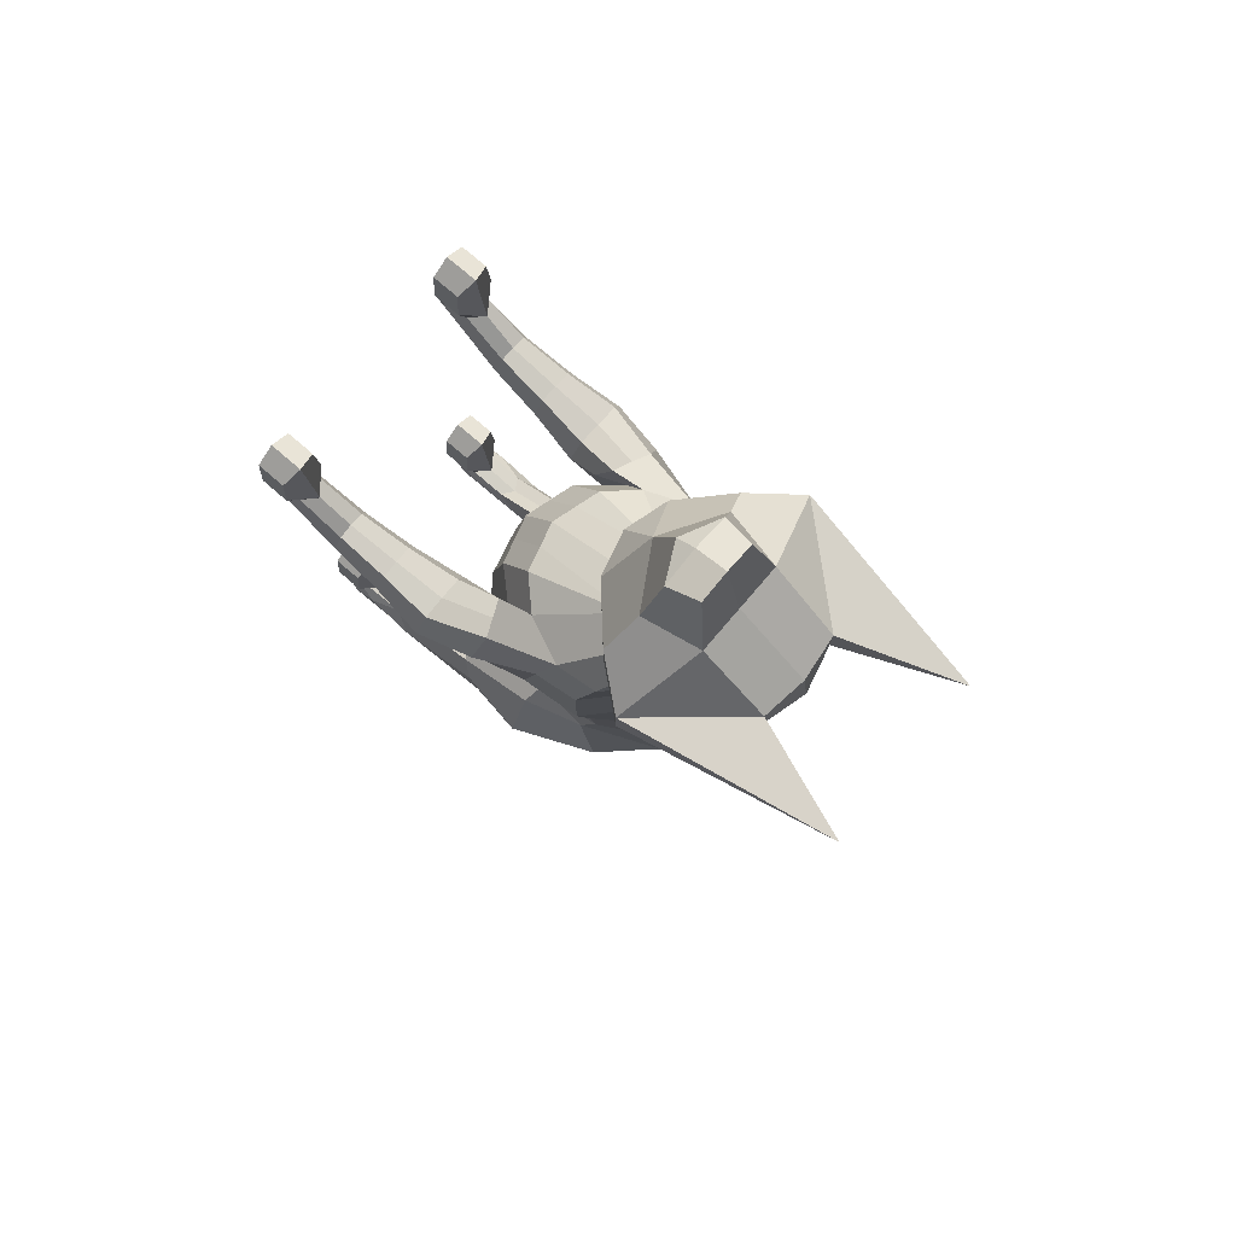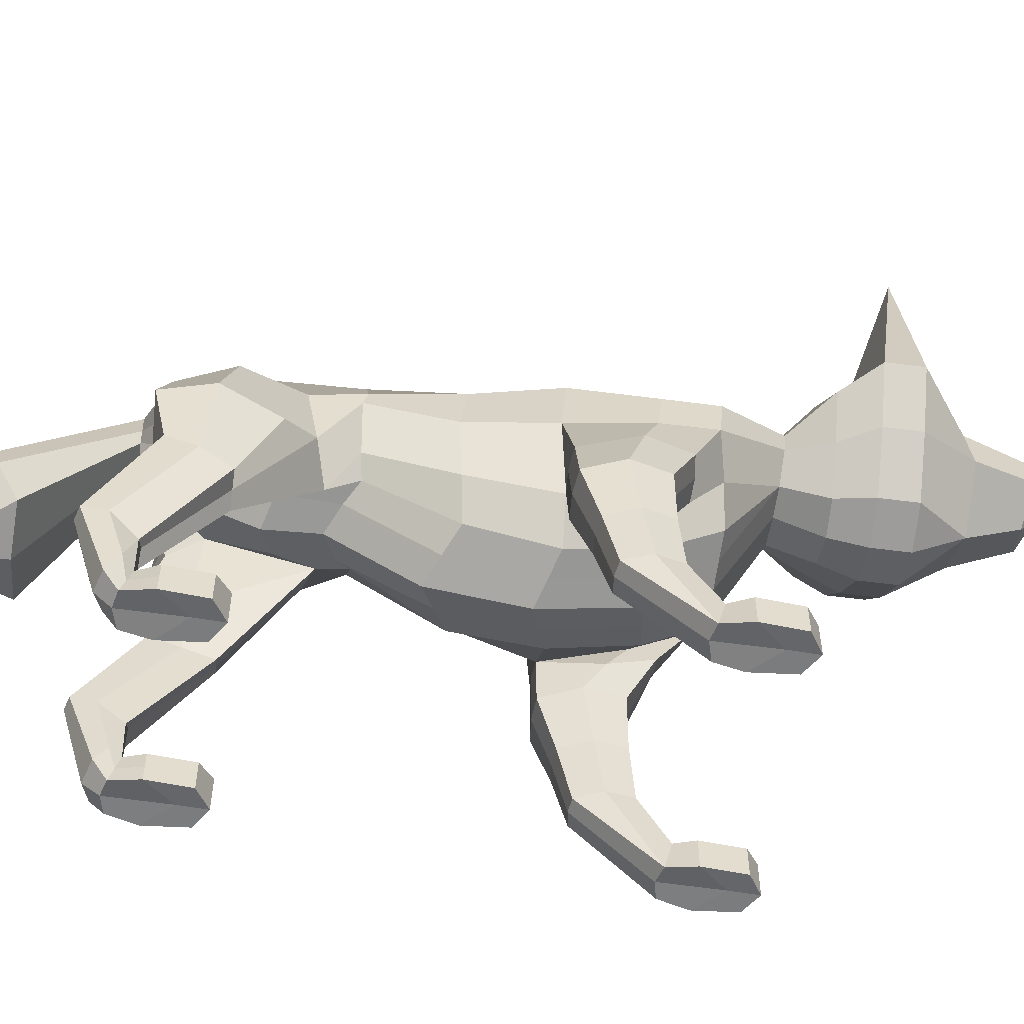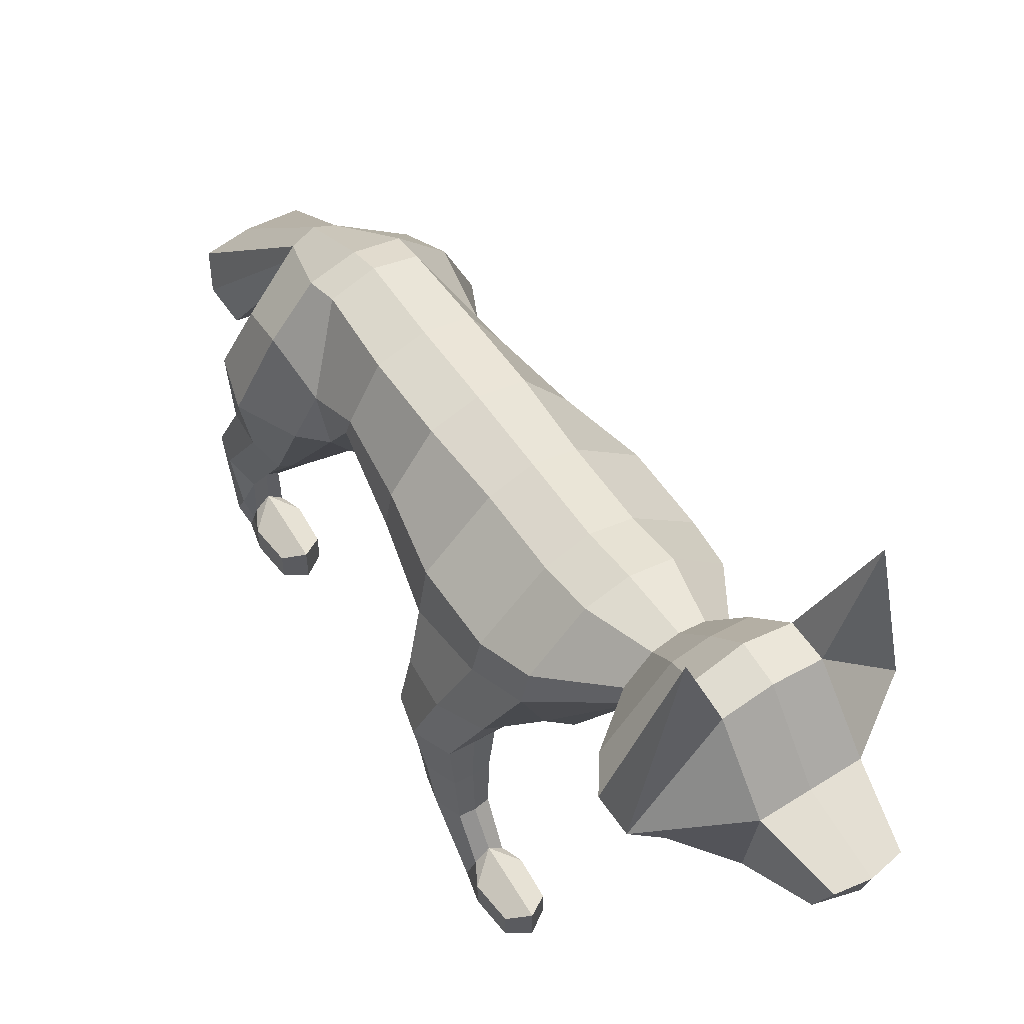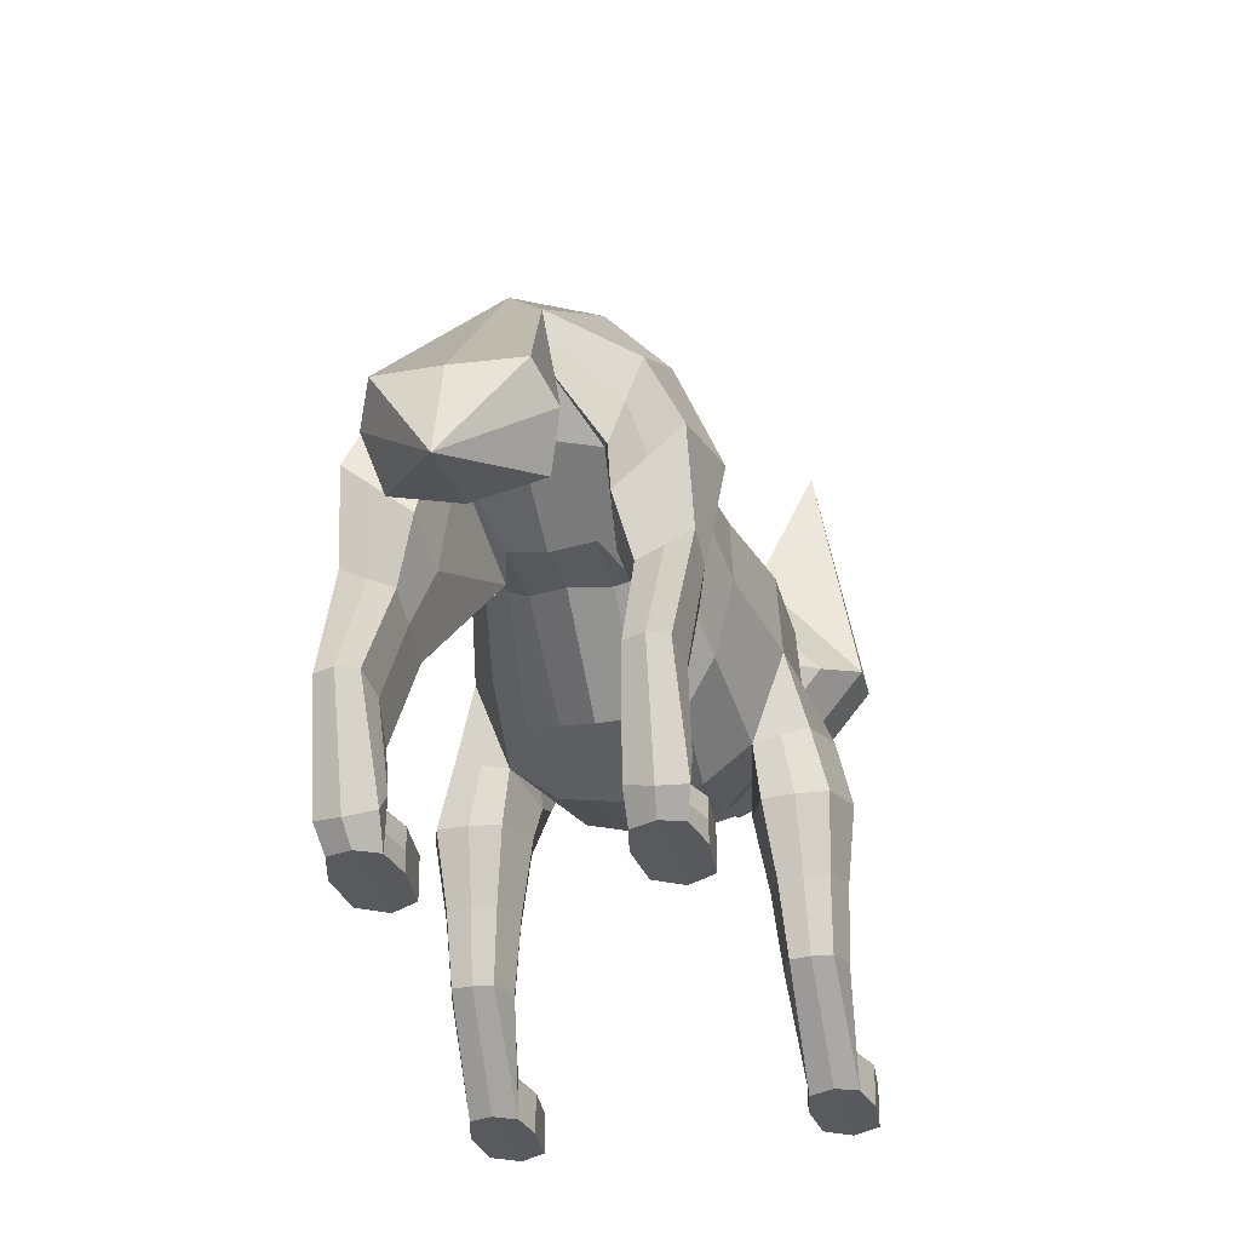
<metadata>
{"format":"obj","ext":"obj","renderer":"f3d","projection":"perspective","resolution":1024,"background":"white","views":[{"elev":76.9,"azim":130.6,"up":"+Z"},{"elev":-55.1,"azim":-97.8,"up":"+Y"},{"elev":56.5,"azim":-33.6,"up":"+Y"},{"elev":-29.4,"azim":-167.3,"up":"+Y"}]}
</metadata>
<code>
o Finnigan_Cube.002
v 0 10.09 14
v 0 9.468 12.56
v 2.413 10.08 11.11
v 0.835 11.49 14.5
v 0 13.97 11.04
v 1.25 11.97 12.56
v 1.222 13.81 11.05
v 0 11.97 12.56
v 0 11.49 14.64
v 1.562 10.41 12.56
v 1.01 10.62 14.15
v 0 10.62 14.43
v 0 8.628 11.18
v 3.412 11.31 11.09
v 1.189 8.95 11.15
v -0.03771 9.543 12.51
v 2.413 10.08 10.11
v 0 14.13 10.04
v 1.222 13.81 10.05
v 0 8.628 10.18
v 3.412 11.31 10.09
v 1.189 8.95 10.15
v 1.899 9.979 9.11
v -0 13.04 9.056
v 0.9619 12.91 9.064
v -0 8.836 9.161
v 2.685 10.95 9.09
v 0.9363 9.089 9.138
v 1.428 10.15 8.013
v -0 11.77 8.067
v 0.6768 11.64 8.073
v 0 9.413 7.951
v 1.37 10.85 8.084
v 0.8465 9.472 7.946
v 2.317 16.89 11.07
v -2.413 10.08 11.11
v -0.835 11.49 14.5
v -1.25 11.97 12.56
v -1.222 13.81 11.05
v -1.562 10.41 12.56
v -1.01 10.62 14.15
v -3.412 11.31 11.09
v -1.189 8.95 11.15
v 0.03771 9.543 12.51
v -2.413 10.08 10.11
v -1.222 13.81 10.05
v -3.412 11.31 10.09
v -1.189 8.95 10.15
v -1.899 9.979 9.11
v -0.9619 12.91 9.064
v -2.685 10.95 9.09
v -0.9363 9.089 9.138
v -1.428 10.15 8.013
v -0.6768 11.64 8.073
v -1.37 10.85 8.084
v -0.8465 9.472 7.946
v -2.317 16.89 11.07
v 1.146 11.04 -3.915
v 0 11.37 -3.929
v 2.109 7.414 -2.808
v 2.973 8.252 4.684
v 0 11.37 4.802
v 1.146 11.04 4.816
v 0 5.33 4.702
v 2.849 9.477 4.839
v 1.359 5.76 4.905
v 1.085 6.92 -2.519
v 2.222 8.929 -3.109
v 0 6.683 -3.83
v 2.272 6.76 4.795
v 0 11.37 0.4363
v 1.478 5.657 0.5154
v 1.247 11.04 0.4506
v 2.384 9.477 0.4737
v 0 5.227 -0.2055
v 2.47 8.149 0.294
v 2.08 6.657 0.4054
v 0 11.3 -1.787
v 1.229 7.233 -1.728
v 1.241 10.98 -1.776
v 2.089 9.457 -1.759
v 1.694 7.647 -1.801
v 0 6.771 -2.436
v 2.16 8.949 -1.875
v 0 4.848 2.263
v 2.992 7.771 2.502
v 0 11.37 2.619
v 1.377 5.279 2.723
v 1.146 11.04 2.633
v 2.849 9.477 2.657
v 2.33 5.996 2.668
v 1.287 7.868 -5.076
v 0 7.693 -5.988
v 2.388 9.545 -4.705
v 0 11.05 -4.813
v 1.202 10.76 -4.8
v 0 6.287 6.343
v 1.361 6.677 6.376
v 1.135 11.37 6.298
v 0 11.64 6.286
v 2.563 9.927 6.317
v 2.673 8.737 6.187
v 2.123 7.461 6.282
v 1.526 7.386 -5.917
v 2.194 8.872 -6.136
v 0 9.989 -6.763
v 0.5891 9.659 -6.771
v 0.5192 8.764 -6.749
v 0 8.789 -6.743
v 0 7.188 -4.909
v 2.003 4.996 -6.026
v 2.761 4.915 -4.462
v 3.014 5.486 -6.026
v 0.6793 5.545 4.803
v 0.8174 6.955 -3.577
v 0.7388 5.442 0.1549
v 0.7706 6.894 -2.082
v 0.6887 5.063 2.493
v 0.6807 6.482 6.359
v 2.003 4.425 -4.462
v 2.406 5.141 4.732
v 2.775 1.947 3.493
v 2.463 4.852 2.695
v 3.556 2.165 4.901
v 3.689 5.184 4.762
v 2.552 2.035 4.178
v 3.746 4.895 2.725
v 3.592 1.975 3.513
v 2.114 4.986 3.701
v 3.778 2.077 4.208
v 4.038 5.05 3.746
v 2.739 2.137 4.881
v 3.582 0.9094 5.607
v 3.701 0.07012 5.391
v 2.761 0.03963 5.417
v 2.83 0.885 5.627
v 3.633 3.439 3.168
v 2.608 3.635 4.758
v 3.59 3.668 4.782
v 2.384 3.512 3.941
v 2.652 3.406 3.144
v 3.857 3.562 3.977
v 2.079 5.882 4.249
v 3.416 6.221 2.698
v 3.648 6.643 4.212
v 3.176 6.831 5.41
v 2.201 6.394 5.43
v 2.707 0.01485 7.224
v 2.707 0.8273 7.224
v 3.79 0.01485 7.224
v 3.79 0.8273 7.224
v 3.239 0.0877 5.284
v 3.206 1.265 5.619
v 3.248 0.01485 7.566
v 3.248 0.9812 7.566
v 2.615 0.01485 6.141
v 2.615 0.8273 6.141
v 3.882 0.01485 6.141
v 3.882 0.8273 6.141
v 3.248 0.05765 6.839
v 3.047 5.162 4.797
v 3.099 3.651 4.819
v 3.147 2.151 4.941
v 2.689 6.613 5.469
v 2.873 6.108 2.631
v 3.183 1.961 3.452
v 3.142 3.423 3.104
v 3.104 4.873 2.659
v 3.014 5.219 -5.244
v 2.003 4.73 -5.244
v 3.354 7.226 -5.044
v 2.656 7.193 -3.56
v 1.536 5.705 -5.245
v 2.953 7.288 -6.396
v 1.665 6.249 -6.293
v 2.104 2.755 -7.43
v 2.748 2.039 -6.147
v 2.895 2.755 -7.43
v 2.027 1.977 -6.144
v 3.023 2.547 -6.818
v 1.975 2.547 -6.818
v 1.96 0.04947 -6.307
v 2.782 0.9192 -6.117
v 2.901 0.07996 -6.332
v 2.029 0.8949 -6.097
v 2.841 0.4996 -6.224
v 1.995 0.4722 -6.202
v 1.86 8.129 -6.026
v 2.439 0.09754 -6.439
v 0.5541 9.212 -6.76
v 1.906 0.0247 -4.499
v 1.906 0.8371 -4.499
v 2.989 0.0247 -4.499
v 2.989 0.8371 -4.499
v 2.405 1.275 -6.105
v 2.447 0.0247 -4.157
v 2.447 0.9911 -4.157
v 1.814 0.0247 -5.582
v 1.814 0.8371 -5.582
v 3.081 0.0247 -5.582
v 3.081 0.8371 -5.582
v 2.447 0.06749 -4.884
v 3.022 0.5388 -6.687
v 2.382 4.67 -4.462
v 2.373 2.262 -6.108
v 2.309 6.768 -6.345
v 2.508 2.795 -7.54
v 1.814 0.4309 -5.582
v 2.508 5.241 -6.026
v 1.906 0.4309 -4.499
v 2.989 0.4309 -4.499
v 3.081 0.4309 -5.582
v 2.447 0.5079 -4.157
v 1.943 0.638 -6.68
v 2.996 1.174 -6.387
v 1.898 1.019 -6.384
v 2.495 0.4763 -6.862
v 1.295 6.349 -10.19
v 0 4.571 -9.012
v 1.329 4.911 -8.964
v 0 4.268 -11.03
v 0 9.989 -6.763
v 0 6.218 -10.44
v 1.614 5.797 -9.527
v -1.146 11.04 -3.915
v -2.109 7.414 -2.808
v -2.973 8.252 4.684
v -1.146 11.04 4.816
v -2.849 9.477 4.839
v -1.359 5.76 4.905
v -1.085 6.92 -2.519
v -2.222 8.929 -3.109
v -2.272 6.76 4.795
v -1.478 5.657 0.5154
v -1.247 11.04 0.4506
v -2.384 9.477 0.4737
v -2.47 8.149 0.294
v -2.08 6.657 0.4054
v -1.229 7.233 -1.728
v -1.241 10.98 -1.776
v -2.089 9.457 -1.759
v -1.694 7.647 -1.801
v -2.16 8.949 -1.875
v -2.992 7.771 2.502
v -1.377 5.279 2.723
v -1.146 11.04 2.633
v -2.849 9.477 2.657
v -2.33 5.996 2.668
v -1.287 7.868 -5.076
v -2.388 9.545 -4.705
v -1.202 10.76 -4.8
v -1.361 6.677 6.376
v -1.135 11.37 6.298
v -2.563 9.927 6.317
v -2.673 8.737 6.187
v -2.123 7.461 6.282
v -1.526 7.386 -5.917
v -2.194 8.872 -6.136
v -0.5891 9.659 -6.771
v -0.5192 8.764 -6.749
v -2.003 4.996 -6.026
v -2.761 4.915 -4.462
v -3.014 5.486 -6.026
v -0.6793 5.545 4.803
v -0.8174 6.955 -3.577
v -0.7388 5.442 0.1549
v -0.7706 6.894 -2.082
v -0.6887 5.063 2.493
v -0.6807 6.482 6.359
v -2.003 4.425 -4.462
v -2.406 5.141 4.732
v -2.775 1.947 3.493
v -2.463 4.852 2.695
v -3.556 2.165 4.901
v -3.689 5.184 4.762
v -2.552 2.035 4.178
v -3.746 4.895 2.725
v -3.592 1.975 3.513
v -2.114 4.986 3.701
v -3.778 2.077 4.208
v -4.038 5.05 3.746
v -2.739 2.137 4.881
v -3.582 0.9094 5.607
v -3.701 0.07012 5.391
v -2.761 0.03963 5.417
v -2.83 0.885 5.627
v -3.633 3.439 3.168
v -2.608 3.635 4.758
v -3.59 3.668 4.782
v -2.384 3.512 3.941
v -2.652 3.406 3.144
v -3.857 3.562 3.977
v -2.079 5.882 4.249
v -3.416 6.221 2.698
v -3.648 6.643 4.212
v -3.176 6.831 5.41
v -2.201 6.394 5.43
v -2.707 0.01485 7.224
v -2.707 0.8273 7.224
v -3.79 0.01485 7.224
v -3.79 0.8273 7.224
v -3.239 0.0877 5.284
v -3.206 1.265 5.619
v -3.248 0.01485 7.566
v -3.248 0.9812 7.566
v -2.615 0.01485 6.141
v -2.615 0.8273 6.141
v -3.882 0.01485 6.141
v -3.882 0.8273 6.141
v -3.248 0.05765 6.839
v -3.047 5.162 4.797
v -3.099 3.651 4.819
v -3.147 2.151 4.941
v -2.689 6.613 5.469
v -2.873 6.108 2.631
v -3.183 1.961 3.452
v -3.142 3.423 3.104
v -3.104 4.873 2.659
v -3.014 5.219 -5.244
v -2.003 4.73 -5.244
v -3.354 7.226 -5.044
v -2.656 7.193 -3.56
v -1.536 5.705 -5.245
v -2.953 7.288 -6.396
v -1.665 6.249 -6.293
v -2.104 2.755 -7.43
v -2.748 2.039 -6.147
v -2.895 2.755 -7.43
v -2.027 1.977 -6.144
v -3.023 2.547 -6.818
v -1.975 2.547 -6.818
v -1.96 0.04947 -6.307
v -2.782 0.9192 -6.117
v -2.901 0.07996 -6.332
v -2.029 0.8949 -6.097
v -2.841 0.4996 -6.224
v -1.995 0.4722 -6.202
v -1.86 8.129 -6.026
v -2.439 0.09754 -6.439
v -0.5541 9.212 -6.76
v -1.906 0.0247 -4.499
v -1.906 0.8371 -4.499
v -2.989 0.0247 -4.499
v -2.989 0.8371 -4.499
v -2.405 1.275 -6.105
v -2.447 0.0247 -4.157
v -2.447 0.9911 -4.157
v -1.814 0.0247 -5.582
v -1.814 0.8371 -5.582
v -3.081 0.0247 -5.582
v -3.081 0.8371 -5.582
v -2.447 0.06749 -4.884
v -3.022 0.5388 -6.687
v -2.382 4.67 -4.462
v -2.373 2.262 -6.108
v -2.309 6.768 -6.345
v -2.508 2.795 -7.54
v -1.814 0.4309 -5.582
v -2.508 5.241 -6.026
v -1.906 0.4309 -4.499
v -2.989 0.4309 -4.499
v -3.081 0.4309 -5.582
v -2.447 0.5079 -4.157
v -1.943 0.638 -6.68
v -2.996 1.174 -6.387
v -1.898 1.019 -6.384
v -2.495 0.4763 -6.862
v -1.295 6.349 -10.19
v -1.329 4.911 -8.964
v -1.614 5.797 -9.527
f 6 8 9 4
f 10 6 4 11
f 6 10 3 14
f 8 6 7 5
f 1 11 12
f 2 13 15
f 6 14 7
f 11 4 9 12
f 10 2 15 3
f 2 10 11 1
f 19 7 35
f 15 13 20 22
f 3 15 22 17
f 14 3 17 21
f 5 7 19 18
f 17 22 28 23
f 18 19 25 24
f 21 17 23 27
f 19 21 27 25
f 22 20 26 28
f 23 28 34 29
f 24 25 31 30
f 27 23 29 33
f 25 27 33 31
f 28 26 32 34
f 7 14 35
f 14 21 35
f 21 19 35
f 38 37 9 8
f 40 41 37 38
f 38 42 36 40
f 8 5 39 38
f 1 12 41
f 2 43 13
f 38 39 42
f 41 12 9 37
f 40 36 43 2
f 2 1 41 40
f 46 57 39
f 43 48 20 13
f 36 45 48 43
f 42 47 45 36
f 5 18 46 39
f 45 49 52 48
f 18 24 50 46
f 47 51 49 45
f 46 50 51 47
f 48 52 26 20
f 49 53 56 52
f 24 30 54 50
f 51 55 53 49
f 50 54 55 51
f 52 56 32 26
f 39 57 42
f 42 57 47
f 47 57 46
f 119 114 66 98
f 82 67 60 84
f 117 115 67 79
f 99 63 62 100
f 84 60 68 81
f 81 68 58 80
f 101 65 63 99
f 102 61 65 101
f 80 58 59 78
f 103 70 61 102
f 98 66 70 103
f 79 67 82
f 88 72 77 91
f 89 73 71 87
f 90 74 73 89
f 86 76 74 90
f 118 116 72 88
f 91 77 76 86
f 72 79 82 77
f 73 80 78 71
f 74 81 80 73
f 76 84 81 74
f 116 117 79 72
f 77 82 84 76
f 70 91 86 61
f 114 118 88 66
f 61 86 90 65
f 65 90 89 63
f 63 89 87 62
f 66 88 91 70
f 171 94 68 172
f 173 92 104 175
f 34 98 103
f 34 103 102 29
f 29 102 101 33
f 33 101 99 31
f 31 99 100 30
f 34 119 98
f 96 107 106 95
f 94 105 107 96
f 188 190 107 105
f 93 109 108 92
f 92 108 104
f 68 94 96 58
f 115 92 67
f 58 96 95 59
f 69 110 92 115
f 32 97 119 34
f 110 93 92
f 64 85 118 114
f 75 83 117 116
f 85 75 116 118
f 83 69 115 117
f 97 64 114 119
f 143 70 91
f 91 86 144 165
f 145 61 102 146
f 146 102 103 147 164
f 128 130 134
f 138 140 126 132
f 144 86 61 145
f 147 103 70 143
f 137 142 130 128
f 142 139 124 130
f 140 141 122 126
f 126 122 135
f 132 126 135 136
f 168 165 144 127
f 130 124 133 134
f 129 123 141 140
f 131 125 139 142
f 127 131 142 137
f 121 129 140 138
f 168 127 137 167
f 121 147 143 129
f 127 144 145 131
f 131 145 146 125
f 129 143 91 123
f 161 164 147 121
f 166 128 134 152
f 161 121 138 162
f 163 132 136 153
f 162 138 132 163
f 167 137 128 166
f 156 157 136 135
f 158 159 151 150
f 154 155 149 148
f 160 158 150 154
f 153 157 149 155
f 159 153 155 151
f 156 160 154 148
f 150 151 155 154
f 135 152 160 156
f 133 153 159
f 153 136 157
f 152 134 158 160
f 134 133 159 158
f 148 149 157 156
f 139 162 163 124
f 124 163 153 133
f 125 161 162 139
f 125 146 164 161
f 141 167 166 122
f 122 166 152 135
f 123 168 167 141
f 123 91 165 168
f 67 92 173
f 174 105 94 171
f 206 188 105 174
f 172 68 60
f 209 206 174 113
f 113 174 171 169
f 120 67 173 170
f 170 173 175 111
f 169 171 172 112
f 204 60 67 120
f 204 120 179 205
f 209 113 178 207
f 169 112 177 180
f 170 111 176 181
f 113 169 180 178
f 120 170 181 179
f 217 203 184 189
f 203 215 186 184
f 215 177 183 186
f 205 179 185 195
f 179 216 187 185
f 216 214 182 187
f 208 199 185 187
f 212 201 194 211
f 213 197 192 210
f 202 200 193 196
f 195 199 192 197
f 201 195 197 194
f 198 202 196 191
f 211 194 197 213
f 182 189 202 198
f 183 195 201
f 195 185 199
f 189 184 200 202
f 186 183 201 212
f 210 192 199 208
f 177 205 195 183
f 112 204 205 177
f 112 172 60 204
f 191 210 208 198
f 184 186 212 200
f 193 211 213 196
f 196 213 210 191
f 200 212 211 193
f 198 208 187 182
f 214 217 189 182
f 111 209 207 176
f 111 175 206 209
f 175 104 188 206
f 104 108 190 188
f 176 207 217 214
f 181 176 214 216
f 179 181 216
f 180 177 215
f 178 180 215 203
f 207 178 203 217
f 218 224 221
f 220 219 221
f 224 220 221
f 108 109 219 220
f 107 190 224 218
f 223 218 221
f 190 108 220 224
f 222 107 218 223
f 269 252 230 264
f 242 243 226 231
f 267 239 231 265
f 253 100 62 228
f 243 241 232 226
f 241 240 225 232
f 254 253 228 229
f 255 254 229 227
f 240 78 59 225
f 256 255 227 233
f 252 256 233 230
f 239 242 231
f 245 248 238 234
f 246 87 71 235
f 247 246 235 236
f 244 247 236 237
f 268 245 234 266
f 248 244 237 238
f 234 238 242 239
f 235 71 78 240
f 236 235 240 241
f 237 236 241 243
f 266 234 239 267
f 238 237 243 242
f 233 227 244 248
f 264 230 245 268
f 227 229 247 244
f 229 228 246 247
f 228 62 87 246
f 230 233 248 245
f 321 322 232 250
f 323 325 257 249
f 56 256 252
f 56 53 255 256
f 53 55 254 255
f 55 54 253 254
f 54 30 100 253
f 56 252 269
f 251 95 106 259
f 250 251 259 258
f 338 258 259 340
f 93 249 260 109
f 249 257 260
f 232 225 251 250
f 265 231 249
f 225 59 95 251
f 69 265 249 110
f 32 56 269 97
f 110 249 93
f 64 264 268 85
f 75 266 267 83
f 85 268 266 75
f 83 267 265 69
f 97 269 264 64
f 293 248 233
f 248 315 294 244
f 295 296 255 227
f 296 314 297 256 255
f 278 284 280
f 288 282 276 290
f 294 295 227 244
f 297 293 233 256
f 287 278 280 292
f 292 280 274 289
f 290 276 272 291
f 276 285 272
f 282 286 285 276
f 318 277 294 315
f 280 284 283 274
f 279 290 291 273
f 281 292 289 275
f 277 287 292 281
f 271 288 290 279
f 318 317 287 277
f 271 279 293 297
f 277 281 295 294
f 281 275 296 295
f 279 273 248 293
f 311 271 297 314
f 316 302 284 278
f 311 312 288 271
f 313 303 286 282
f 312 313 282 288
f 317 316 278 287
f 306 285 286 307
f 308 300 301 309
f 304 298 299 305
f 310 304 300 308
f 303 305 299 307
f 309 301 305 303
f 306 298 304 310
f 300 304 305 301
f 285 306 310 302
f 283 309 303
f 303 307 286
f 302 310 308 284
f 284 308 309 283
f 298 306 307 299
f 289 274 313 312
f 274 283 303 313
f 275 289 312 311
f 275 311 314 296
f 291 272 316 317
f 272 285 302 316
f 273 291 317 318
f 273 318 315 248
f 231 323 249
f 324 321 250 258
f 356 324 258 338
f 322 226 232
f 359 263 324 356
f 263 319 321 324
f 270 320 323 231
f 320 261 325 323
f 319 262 322 321
f 354 270 231 226
f 354 355 329 270
f 359 357 328 263
f 319 330 327 262
f 320 331 326 261
f 263 328 330 319
f 270 329 331 320
f 367 339 334 353
f 353 334 336 365
f 365 336 333 327
f 355 345 335 329
f 329 335 337 366
f 366 337 332 364
f 358 337 335 349
f 362 361 344 351
f 363 360 342 347
f 352 346 343 350
f 345 347 342 349
f 351 344 347 345
f 348 341 346 352
f 361 363 347 344
f 332 348 352 339
f 333 351 345
f 345 349 335
f 339 352 350 334
f 336 362 351 333
f 360 358 349 342
f 327 333 345 355
f 262 327 355 354
f 262 354 226 322
f 341 348 358 360
f 334 350 362 336
f 343 346 363 361
f 346 341 360 363
f 350 343 361 362
f 348 332 337 358
f 364 332 339 367
f 261 326 357 359
f 261 359 356 325
f 325 356 338 257
f 257 338 340 260
f 326 364 367 357
f 331 366 364 326
f 329 366 331
f 330 365 327
f 328 353 365 330
f 357 367 353 328
f 368 221 370
f 369 221 219
f 370 221 369
f 260 369 219 109
f 259 368 370 340
f 223 221 368
f 340 370 369 260
f 222 223 368 259
l 2 16
l 2 44

</code>
